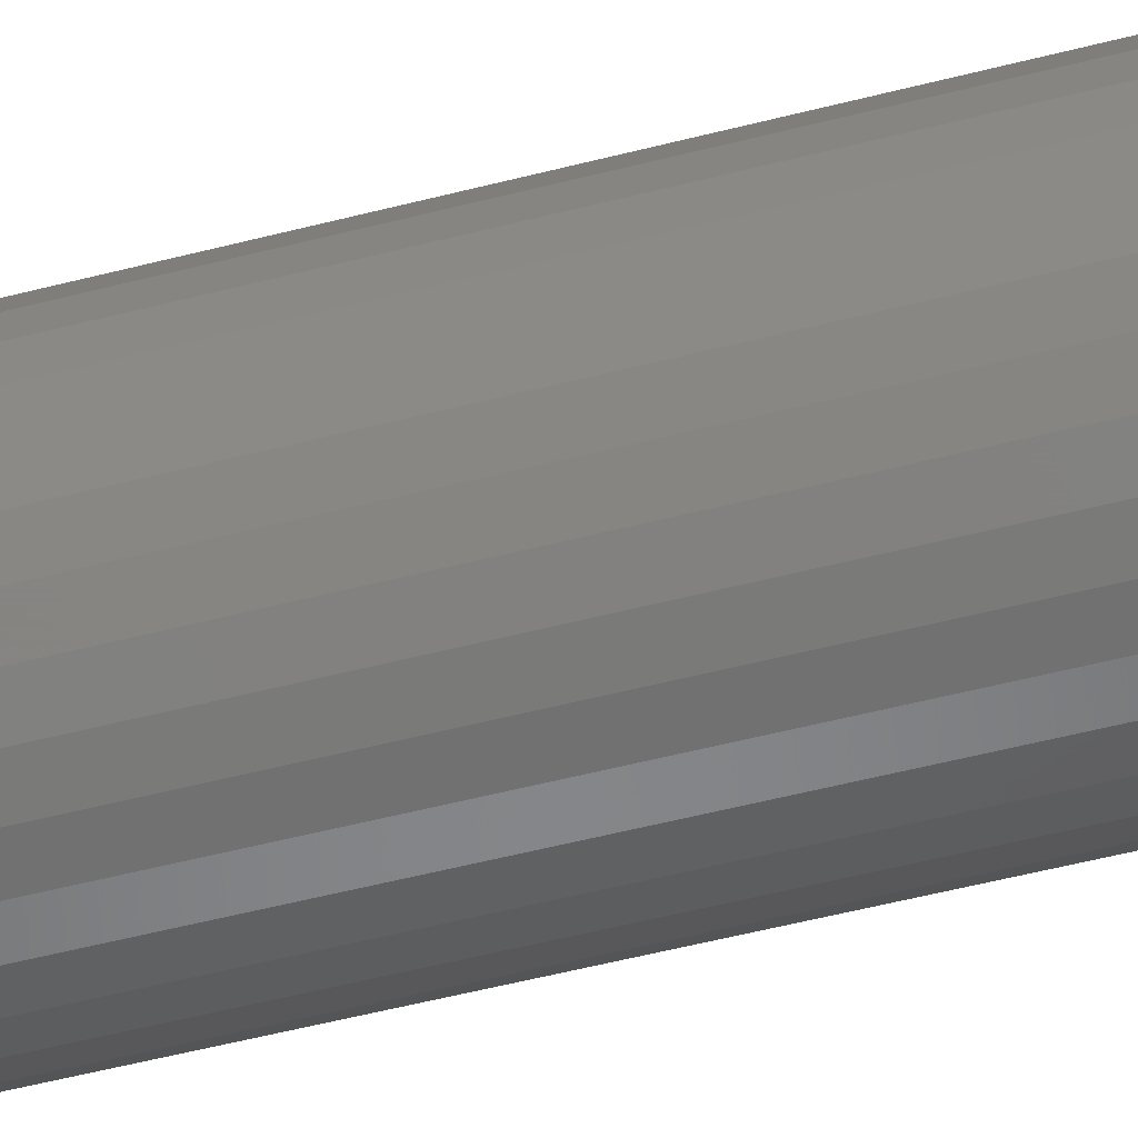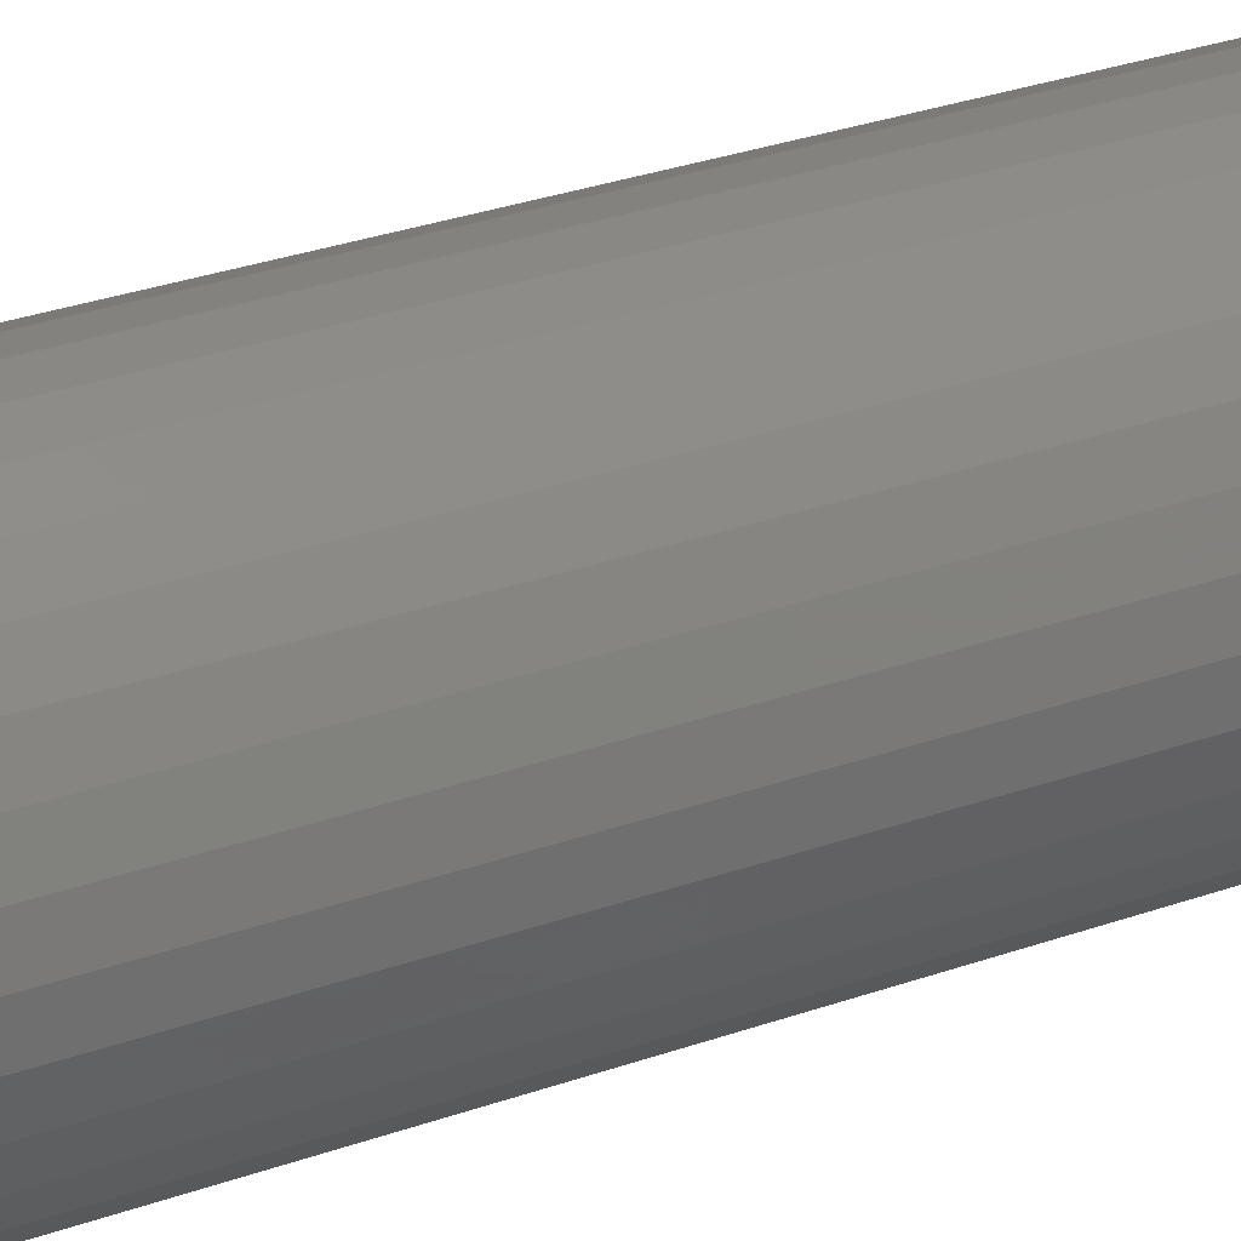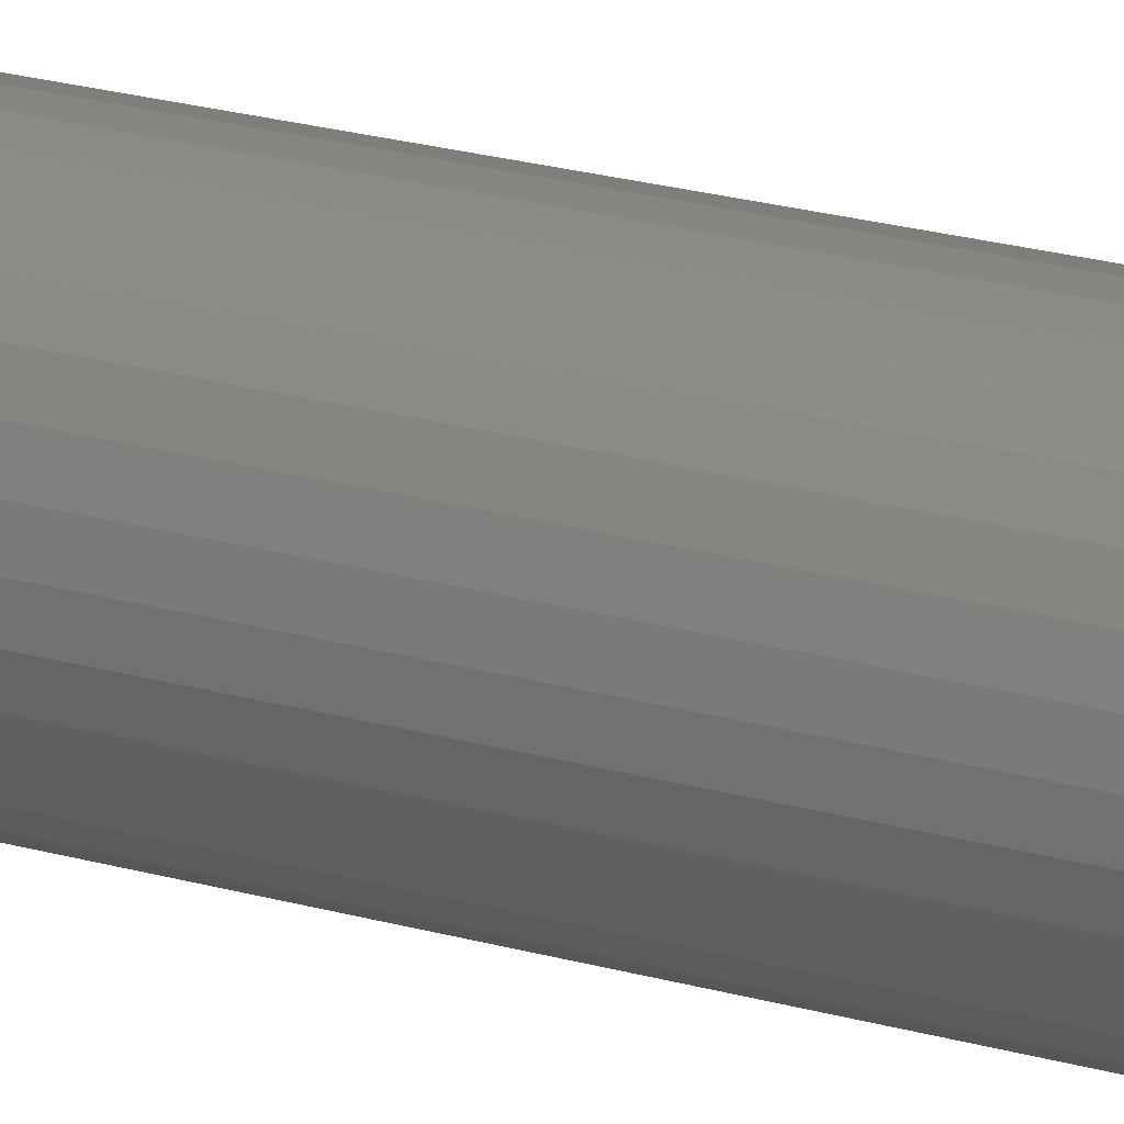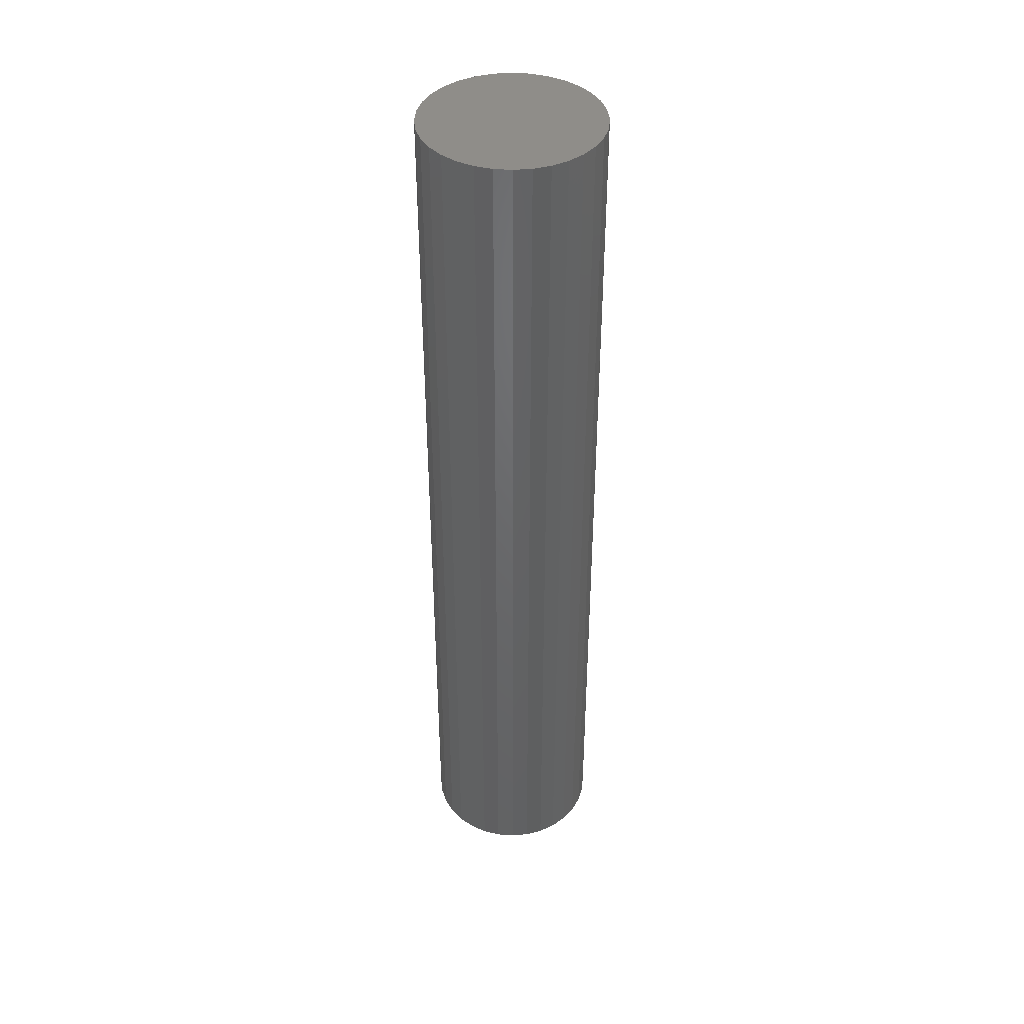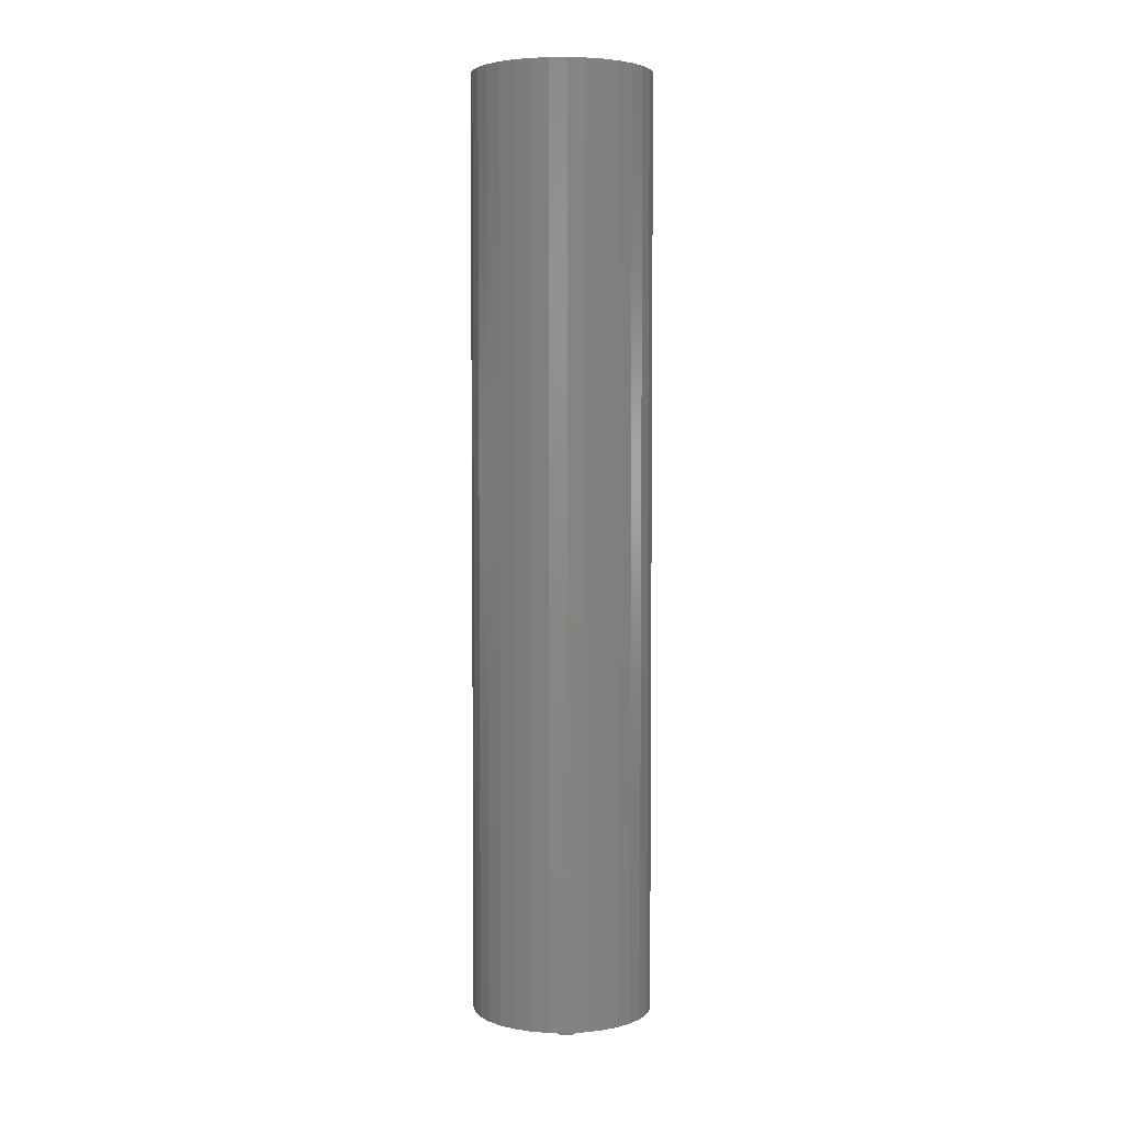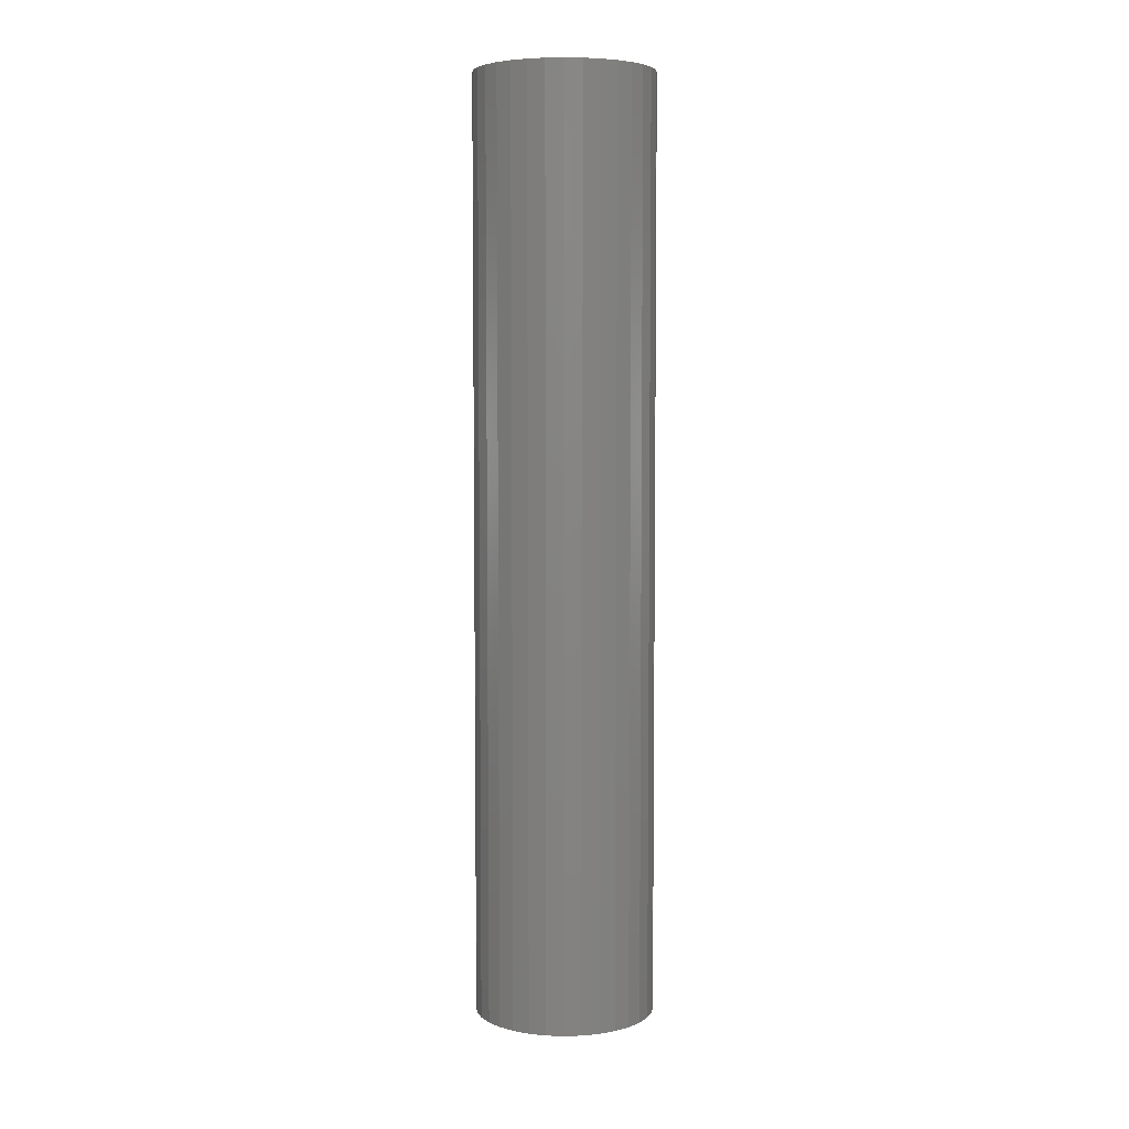
<metadata>
{"format":"stl","ext":"stl","renderer":"f3d","projection":"perspective","resolution":1024,"background":"white","views":[{"elev":-47.7,"azim":106.7,"up":"+Y"},{"elev":21.8,"azim":-125.1,"up":"+Y"},{"elev":26.7,"azim":-67.2,"up":"+Y"},{"elev":41.5,"azim":10.8,"up":"+Z"},{"elev":4.1,"azim":8.2,"up":"+Z"},{"elev":5.5,"azim":-44.7,"up":"+Z"}]}
</metadata>
<code>
# stl→obj: 192 verts, 376 faces
v -0.00357 -0.006476 -0.02334
v 0.0008464 -0.007699 -0.02323
v -0.0006966 -0.007585 -0.02327
v -0.002188 -0.007172 -0.02331
v 0.002382 -0.007509 -0.02319
v -0.004789 -0.005524 -0.02337
v -0.0058 -0.004352 -0.0234
v 0.003851 -0.007024 -0.02316
v 0.005197 -0.006261 -0.02313
v 0.006369 -0.00525 -0.0231
v 0.007321 -0.00403 -0.02307
v -0.006563 -0.003006 -0.02341
v 0.008016 -0.002648 -0.02306
v -0.007048 -0.001536 -0.02343
v 0.008429 -0.001156 -0.02305
v 0.008543 0.0003875 -0.02304
v -0.007123 0.001543 -0.02343
v 0.008353 0.001923 -0.02305
v -0.006711 0.003035 -0.02342
v 0.007868 0.003393 -0.02306
v -0.006015 0.004417 -0.0234
v 0.007105 0.00474 -0.02308
v -0.005063 0.005637 -0.02338
v -0.003892 0.006648 -0.02335
v 0.006095 0.005911 -0.0231
v -0.002546 0.007411 -0.02332
v -0.001077 0.007897 -0.02328
v 0.000459 0.008086 -0.02324
v 0.004875 0.006864 -0.02313
v 0.002002 0.007972 -0.0232
v 0.003493 0.007559 -0.02317
v -0.007237 -9.665e-19 -0.02343
v -0.001272 -0.007585 0.0001606
v 0.0002712 -0.007699 0.0001984
v -0.004145 -0.006476 9.003e-05
v -0.002763 -0.007172 0.000124
v 0.001807 -0.007509 0.0002361
v -0.005365 -0.005524 6.009e-05
v -0.006375 -0.004352 3.528e-05
v 0.003276 -0.007024 0.0002722
v 0.004622 -0.006261 0.0003052
v 0.005794 -0.00525 0.000334
v 0.006745 -0.00403 0.0003574
v -0.007138 -0.003006 1.656e-05
v 0.007441 -0.002648 0.0003745
v -0.007623 -0.001536 4.649e-06
v 0.007854 -0.001156 0.0003846
v 0.007778 0.001923 0.0003827
v -0.007699 0.001543 2.794e-06
v 0.007967 0.0003875 0.0003874
v -0.007286 0.003035 1.292e-05
v 0.007293 0.003393 0.0003708
v -0.00659 0.004417 3e-05
v 0.00653 0.00474 0.0003521
v -0.005639 0.005637 5.337e-05
v -0.004467 0.006648 8.213e-05
v 0.00552 0.005911 0.0003273
v -0.003121 0.007411 0.0001152
v -0.001652 0.007897 0.0001512
v -0.0001162 0.008086 0.0001889
v 0.0043 0.006864 0.0002973
v 0.001427 0.007972 0.0002268
v 0.002918 0.007559 0.0002634
v -0.007812 -9.665e-19 1.903e-19
v 0.01582 -0.003867 0
v 0.0162 0 0
v 0.07089 -1.825e-17 0
v -0.07669 -0.01454 0
v -0.02306 -0.003867 0
v -0.02193 -0.007584 0
v -0.0201 -0.01101 0
v -0.01763 -0.01401 0
v -0.01463 -0.01648 0
v -0.07812 9.124e-18 0
v -0.02306 0.003867 0
v -0.02344 2.427e-18 0
v -0.07245 0.02851 0
v -0.003618 0.01982 0
v -0.007485 0.01944 0
v -0.0112 0.01831 0
v -0.01463 0.01648 0
v -0.07669 0.01454 0
v -0.06557 0.04139 0
v -0.0563 0.05268 0
v -0.04501 0.06195 0
v -0.03213 0.06884 0
v -0.01815 0.07307 0
v -0.003618 0.07451 0
v 0.01092 0.07307 0
v 0.02489 0.06884 0
v 0.03778 0.06195 0
v 0.04907 0.05268 0
v 0.05833 0.04139 0
v 0.06522 0.02851 0
v -0.01763 0.01401 0
v -0.0201 0.01101 0
v -0.02193 0.007584 0
v -0.003618 -0.01982 0
v 0.06522 -0.02851 0
v 0.05833 -0.04139 0
v 0.04907 -0.05268 0
v 0.03778 -0.06195 0
v 0.02489 -0.06884 0
v 0.01092 -0.07307 0
v -0.003618 -0.07451 0
v -0.01815 -0.07307 0
v -0.03213 -0.06884 0
v -0.04501 -0.06195 0
v -0.0563 -0.05268 0
v -0.06557 -0.04139 0
v -0.07245 -0.02851 0
v -0.0112 -0.01831 0
v -0.007485 -0.01944 0
v 0.06946 0.01454 0
v 0.0104 0.01401 0
v 0.007392 0.01648 0
v 0.003966 0.01831 0
v 0.0002481 0.01944 0
v 0.01582 0.003867 0
v 0.01469 0.007584 0
v 0.01286 0.01101 0
v 0.06946 -0.01454 0
v 0.007392 -0.01648 0
v 0.0104 -0.01401 0
v 0.01286 -0.01101 0
v 0.01469 -0.007584 0
v 0.0002481 -0.01944 0
v 0.003966 -0.01831 0
v 0.0002481 -0.01944 0.7188
v 0.003966 -0.01831 0.7188
v 0.007392 -0.01648 0.7188
v 0.0104 -0.01401 0.7188
v 0.01286 -0.01101 0.7188
v 0.01469 -0.007584 0.7188
v 0.01582 -0.003867 0.7188
v 0.0162 0 0.7188
v -0.003618 -0.01982 0.7188
v -0.007485 -0.01944 0.7188
v -0.0112 -0.01831 0.7188
v -0.01463 -0.01648 0.7188
v -0.01763 -0.01401 0.7188
v -0.0201 -0.01101 0.7188
v -0.02193 -0.007584 0.7188
v -0.02306 -0.003867 0.7188
v -0.02344 2.427e-18 0.7188
v -0.007485 0.01944 0.7188
v -0.0112 0.01831 0.7188
v -0.01463 0.01648 0.7188
v -0.01763 0.01401 0.7188
v -0.0201 0.01101 0.7188
v -0.02193 0.007584 0.7188
v -0.02306 0.003867 0.7188
v -0.003618 0.01982 0.7188
v 0.0002481 0.01944 0.7188
v 0.003966 0.01831 0.7188
v 0.007392 0.01648 0.7188
v 0.0104 0.01401 0.7188
v 0.01286 0.01101 0.7188
v 0.01469 0.007584 0.7188
v 0.01582 0.003867 0.7188
v 0.07089 0 0.7734
v 0.06946 -0.01454 0.7734
v 0.06522 -0.02851 0.7734
v 0.05833 -0.04139 0.7734
v 0.04907 -0.05268 0.7734
v 0.03778 -0.06195 0.7734
v 0.02489 -0.06884 0.7734
v 0.01092 -0.07307 0.7734
v -0.003618 -0.07451 0.7734
v -0.01815 -0.07307 0.7734
v -0.03213 -0.06884 0.7734
v -0.04501 -0.06195 0.7734
v -0.0563 -0.05268 0.7734
v -0.06557 -0.04139 0.7734
v -0.07245 -0.02851 0.7734
v -0.07669 -0.01454 0.7734
v -0.07812 9.124e-18 0.7734
v -0.07669 0.01454 0.7734
v -0.07245 0.02851 0.7734
v -0.06557 0.04139 0.7734
v -0.0563 0.05268 0.7734
v -0.04501 0.06195 0.7734
v -0.03213 0.06884 0.7734
v -0.01815 0.07307 0.7734
v -0.003618 0.07451 0.7734
v 0.01092 0.07307 0.7734
v 0.02489 0.06884 0.7734
v 0.03778 0.06195 0.7734
v 0.04907 0.05268 0.7734
v 0.05833 0.04139 0.7734
v 0.06522 0.02851 0.7734
v 0.06946 0.01454 0.7734
f 1 2 3
f 1 3 4
f 2 1 5
f 5 1 6
f 6 7 5
f 7 8 5
f 7 9 8
f 7 10 9
f 10 7 11
f 7 12 11
f 11 12 13
f 12 14 13
f 13 14 15
f 16 17 18
f 17 19 18
f 18 19 20
f 19 21 20
f 20 21 22
f 21 23 22
f 22 23 24
f 22 24 25
f 25 24 26
f 25 26 27
f 27 28 25
f 28 29 25
f 29 28 30
f 29 30 31
f 32 17 16
f 32 16 15
f 32 15 14
f 33 34 35
f 36 33 35
f 37 35 34
f 38 35 37
f 37 39 38
f 37 40 39
f 40 41 39
f 41 42 39
f 43 39 42
f 43 44 39
f 45 44 43
f 45 46 44
f 47 46 45
f 48 49 50
f 48 51 49
f 52 51 48
f 52 53 51
f 54 53 52
f 54 55 53
f 56 55 54
f 57 56 54
f 58 56 57
f 59 58 57
f 57 60 59
f 57 61 60
f 62 60 61
f 63 62 61
f 64 46 47
f 64 47 50
f 64 50 49
f 50 16 48
f 48 16 18
f 48 18 52
f 52 18 20
f 52 20 54
f 54 20 22
f 54 22 57
f 57 22 25
f 57 25 61
f 61 25 29
f 61 29 63
f 63 29 31
f 63 31 62
f 62 31 30
f 62 30 60
f 60 30 28
f 60 28 59
f 59 28 27
f 59 27 58
f 58 27 26
f 58 26 56
f 56 26 24
f 56 24 55
f 55 24 23
f 55 23 53
f 53 23 21
f 53 21 51
f 51 21 19
f 51 19 49
f 49 19 17
f 49 17 64
f 64 17 32
f 64 32 46
f 46 32 14
f 46 14 44
f 44 14 12
f 44 12 39
f 39 12 7
f 39 7 38
f 38 7 6
f 38 6 35
f 35 6 1
f 35 1 36
f 36 1 4
f 36 4 33
f 33 4 3
f 33 3 34
f 34 3 2
f 34 2 37
f 37 2 5
f 37 5 40
f 40 5 8
f 40 8 41
f 41 8 9
f 41 9 42
f 42 9 10
f 42 10 43
f 43 10 11
f 43 11 45
f 45 11 13
f 45 13 47
f 47 13 15
f 47 15 50
f 50 15 16
f 65 66 67
f 68 69 70
f 68 70 71
f 72 68 71
f 68 72 73
f 74 75 76
f 74 76 69
f 74 69 68
f 77 78 79
f 77 79 80
f 77 80 81
f 77 81 82
f 78 77 83
f 78 83 84
f 78 84 85
f 78 85 86
f 78 86 87
f 78 87 88
f 78 88 89
f 78 89 90
f 78 90 91
f 78 91 92
f 78 92 93
f 78 93 94
f 82 81 95
f 82 95 96
f 82 96 97
f 82 97 75
f 82 75 74
f 98 99 100
f 98 100 101
f 98 101 102
f 98 102 103
f 98 103 104
f 98 104 105
f 98 105 106
f 98 106 107
f 98 107 108
f 98 108 109
f 98 109 110
f 98 110 111
f 111 68 73
f 111 73 112
f 111 112 113
f 111 113 98
f 94 114 115
f 94 115 116
f 94 116 117
f 94 117 118
f 94 118 78
f 114 67 66
f 114 66 119
f 114 119 120
f 114 120 121
f 114 121 115
f 122 99 123
f 122 123 124
f 122 124 125
f 122 125 126
f 122 126 65
f 122 65 67
f 99 98 127
f 99 127 128
f 99 128 123
f 98 129 127
f 127 129 130
f 127 130 128
f 128 130 131
f 128 131 123
f 123 131 132
f 123 132 124
f 124 132 133
f 124 133 125
f 125 133 134
f 125 134 126
f 126 134 135
f 126 135 65
f 65 135 136
f 65 136 66
f 129 98 137
f 137 98 113
f 137 113 138
f 138 113 112
f 138 112 139
f 139 112 73
f 139 73 140
f 140 73 72
f 140 72 141
f 141 72 71
f 141 71 142
f 142 71 70
f 142 70 143
f 143 70 69
f 143 69 144
f 144 69 76
f 144 76 145
f 78 146 79
f 79 146 147
f 79 147 80
f 80 147 148
f 80 148 81
f 81 148 149
f 81 149 95
f 95 149 150
f 95 150 96
f 96 150 151
f 96 151 97
f 97 151 152
f 97 152 75
f 75 152 145
f 75 145 76
f 146 78 153
f 153 78 118
f 153 118 154
f 154 118 117
f 154 117 155
f 155 117 116
f 155 116 156
f 156 116 115
f 156 115 157
f 157 115 121
f 157 121 158
f 158 121 120
f 158 120 159
f 159 120 119
f 159 119 160
f 160 119 66
f 160 66 136
f 67 161 122
f 122 161 162
f 122 162 99
f 99 162 163
f 99 163 100
f 100 163 164
f 100 164 101
f 101 164 165
f 101 165 102
f 102 165 166
f 102 166 103
f 103 166 167
f 103 167 104
f 104 167 168
f 104 168 105
f 105 168 169
f 105 169 106
f 106 169 170
f 106 170 107
f 107 170 171
f 107 171 108
f 108 171 172
f 108 172 109
f 109 172 173
f 109 173 110
f 110 173 174
f 110 174 111
f 111 174 175
f 111 175 68
f 68 175 176
f 68 176 74
f 74 176 177
f 74 177 82
f 82 177 178
f 82 178 77
f 77 178 179
f 77 179 83
f 83 179 180
f 83 180 84
f 84 180 181
f 84 181 85
f 85 181 182
f 85 182 86
f 86 182 183
f 86 183 87
f 87 183 184
f 87 184 88
f 88 184 185
f 88 185 89
f 89 185 186
f 89 186 90
f 90 186 187
f 90 187 91
f 91 187 188
f 91 188 92
f 92 188 189
f 92 189 93
f 93 189 190
f 93 190 94
f 94 190 191
f 94 191 114
f 114 191 192
f 114 192 67
f 67 192 161
f 184 186 185
f 186 184 183
f 186 183 187
f 187 183 182
f 187 182 188
f 188 182 181
f 188 181 189
f 165 172 166
f 166 172 171
f 166 171 167
f 167 171 170
f 167 170 168
f 168 170 169
f 189 181 190
f 190 181 180
f 190 180 191
f 191 180 179
f 191 179 192
f 192 179 178
f 192 178 161
f 161 178 177
f 161 177 162
f 162 177 176
f 162 176 163
f 163 176 175
f 163 175 164
f 164 175 174
f 164 174 165
f 165 174 173
f 165 173 172
f 147 146 153
f 147 153 154
f 155 147 154
f 148 147 155
f 156 148 155
f 149 148 156
f 157 149 156
f 150 149 157
f 158 150 157
f 151 150 158
f 159 151 158
f 152 151 159
f 160 152 159
f 134 143 135
f 142 143 134
f 133 142 134
f 141 142 133
f 132 141 133
f 140 141 132
f 131 140 132
f 139 140 131
f 130 139 131
f 138 139 130
f 137 138 130
f 129 137 130
f 143 144 135
f 135 144 145
f 135 145 136
f 136 145 152
f 136 152 160

</code>
